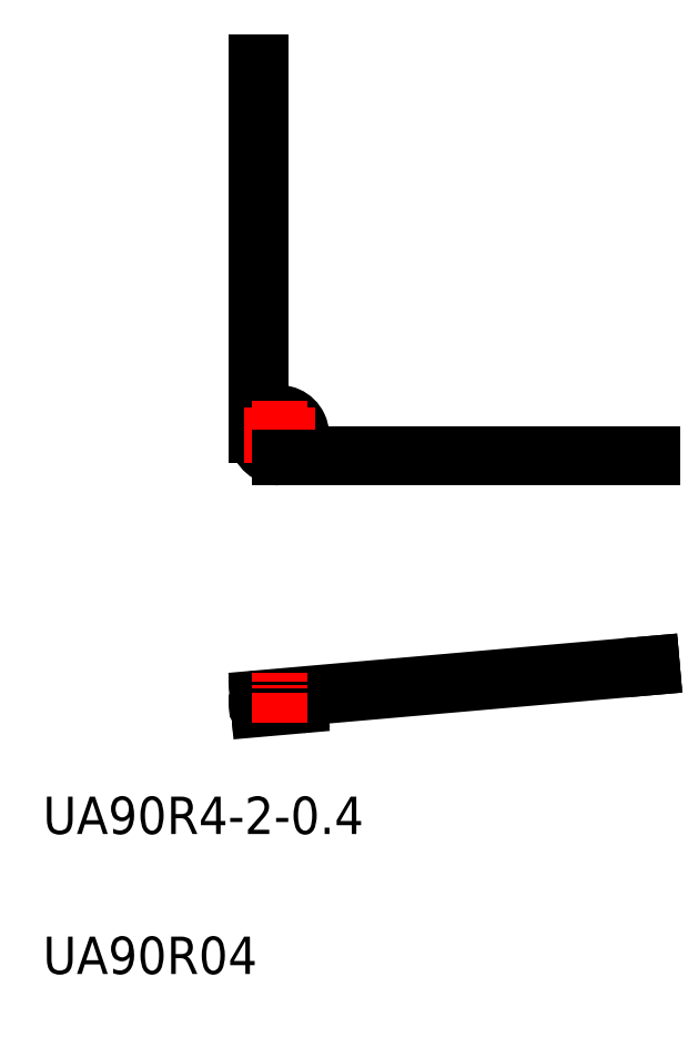
<metadata>
{"format":"dxf","ext":"dxf","renderer":"ezdxf+matplotlib","layout":"modelspace","background":"white","min_lineweight":24,"dpi":150}
</metadata>
<code>
0
SECTION
2
ENTITIES
0
ARC
8
0
10
139.7
20
51.96
30
0
40
0.2
50
275
51
95
0
LINE
8
0
10
135.3
20
51.38
30
0
11
139.7
21
51.77
31
0
0
ARC
8
0
10
135.3
20
51.58
30
0
40
0.2
50
95
51
275
0
ARC
8
0
10
139.7
20
52.37
30
0
40
0.2
50
275
51
95
0
LINE
8
0
10
135.3
20
51.78
30
0
11
139.7
21
52.17
31
0
0
ARC
8
0
10
135.3
20
51.98
30
0
40
0.2
50
95
51
275
0
ARC
8
0
10
135.3
20
52.38
30
0
40
0.2
50
95
51
275
0
LINE
8
0
10
177.5
20
55.87
30
0
11
177.5
21
56.27
31
0
0
LINE
8
0
10
135.3
20
52.18
30
0
11
177.5
21
55.87
31
0
0
LINE
8
0
10
177.5
20
78.75
30
0
11
177.5
21
78.35
31
0
0
LINE
8
0
10
135.1
20
120.7
30
0
11
135.5
21
120.7
31
0
0
ARC
8
0
10
137.5
20
80.75
30
0
40
2.4
50
303.6
51
270
0
CIRCLE
8
0
10
137.5
20
80.75
30
0
40
2
0
LINE
8
0
10
177.5
20
78.75
30
0
11
137.5
21
78.75
31
0
0
LINE
8
0
10
135.3
20
52.58
30
0
11
177.5
21
56.27
31
0
0
LINE
8
CENTER
10
137.5
20
49.94
30
0
11
137.5
21
55.34
31
0
0
LINE
8
0
10
135.5
20
82.08
30
0
11
135.5
21
120.7
31
0
0
LINE
8
0
10
135.1
20
80.75
30
0
11
135.1
21
120.7
31
0
0
LINE
8
CENTER
10
141.4
20
80.75
30
0
11
133.6
21
80.75
31
0
0
LINE
8
CENTER
10
137.5
20
76.85
30
0
11
137.5
21
84.65
31
0
0
LINE
8
0
10
177.5
20
78.35
30
0
11
137.5
21
78.35
31
0
0
TEXT
8
0
10
112.2
20
23.02
30
0
40
4
1
UA90R04
0
TEXT
8
0
10
112.2
20
38.02
30
0
40
4
1
UA90R4-2-0.4
0
ENDSEC
0
EOF

</code>
